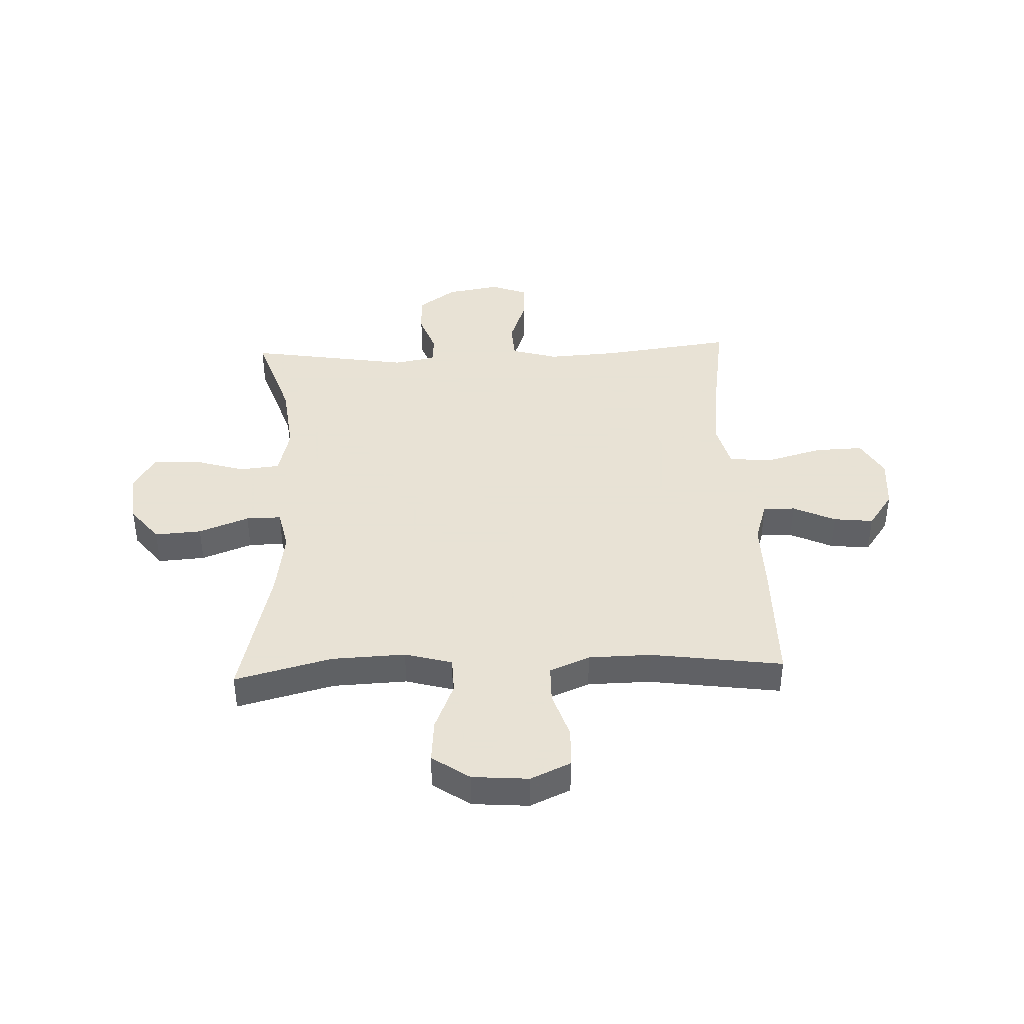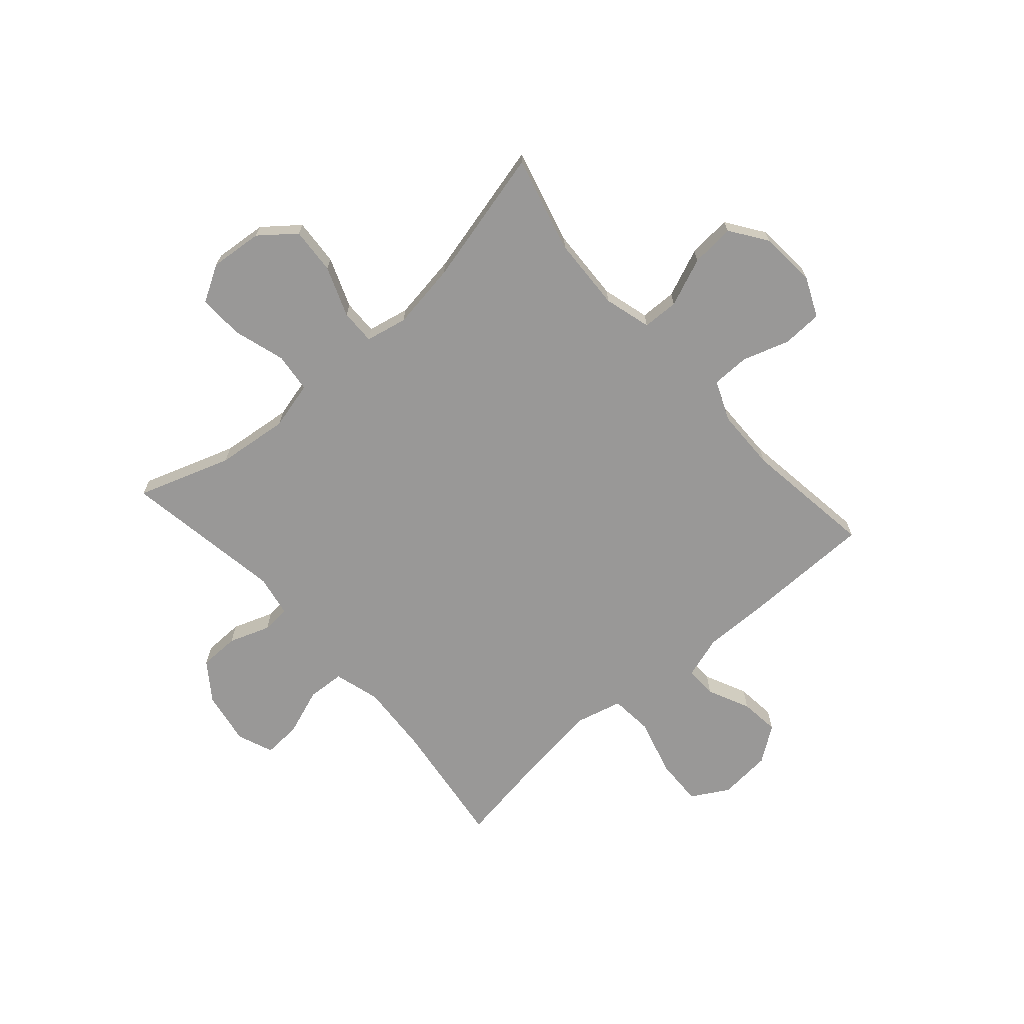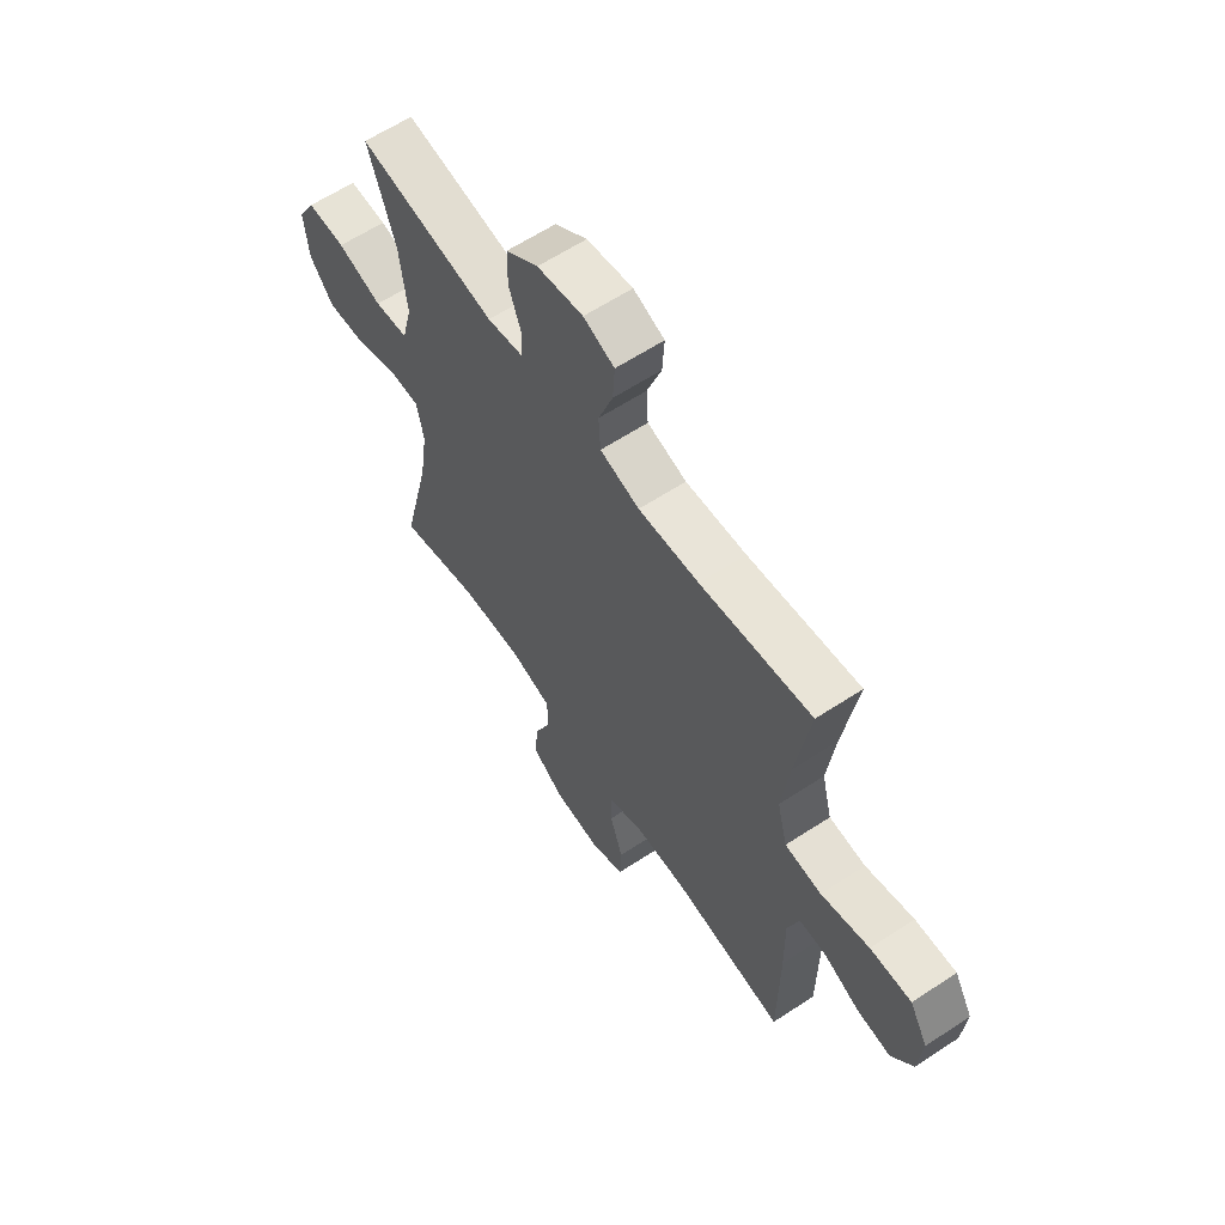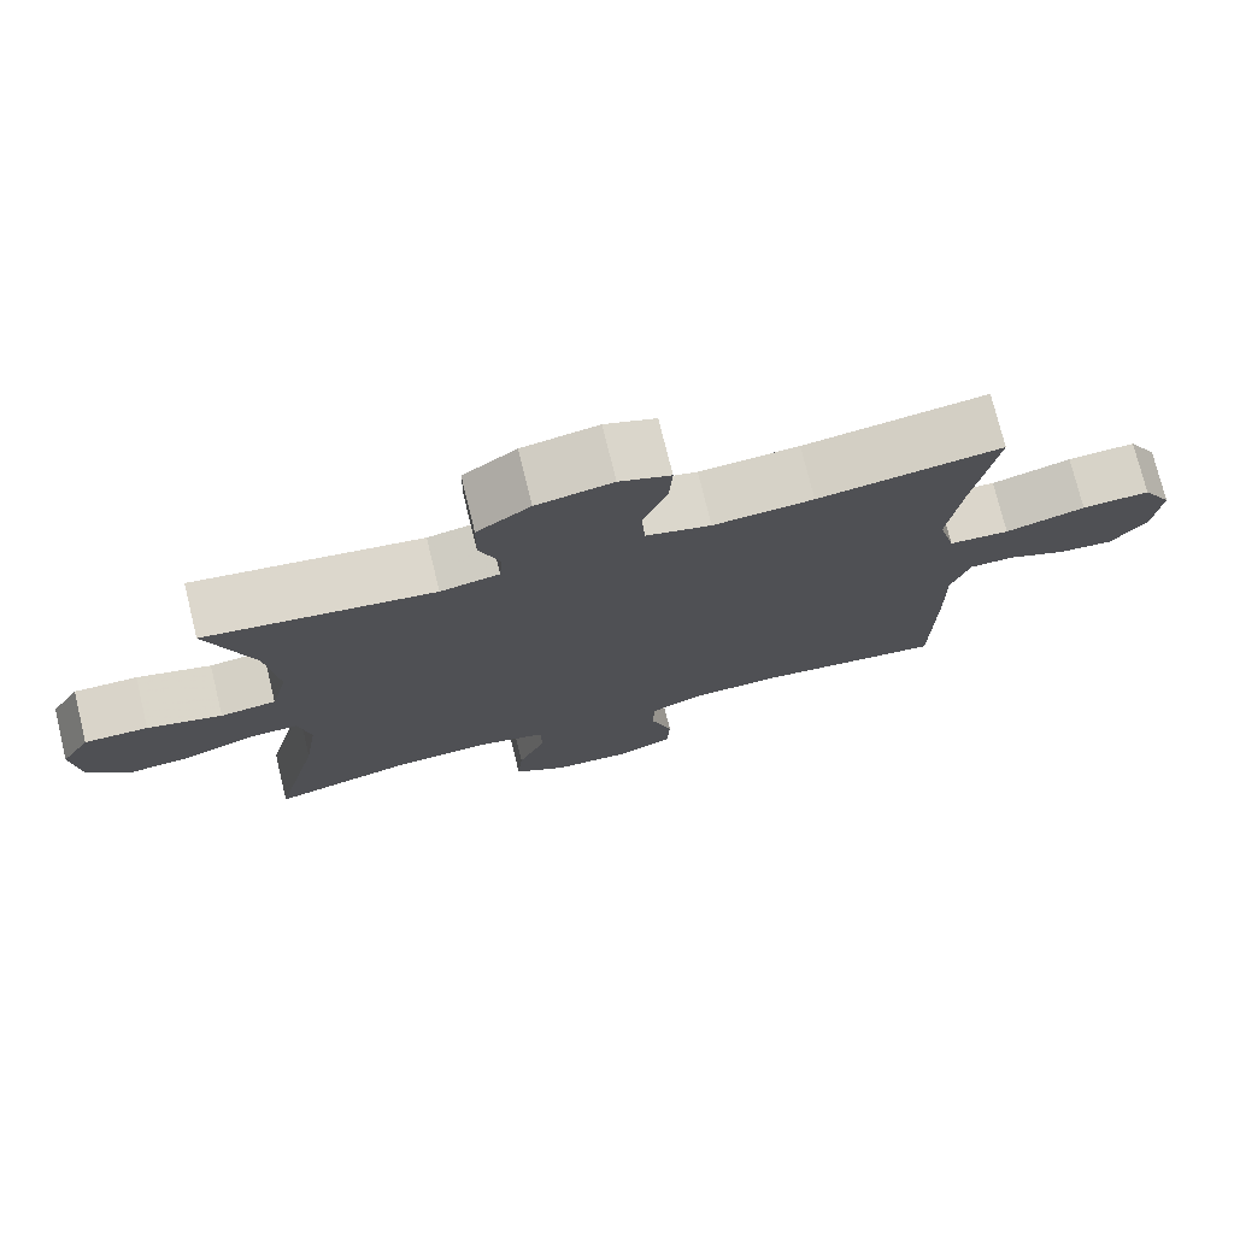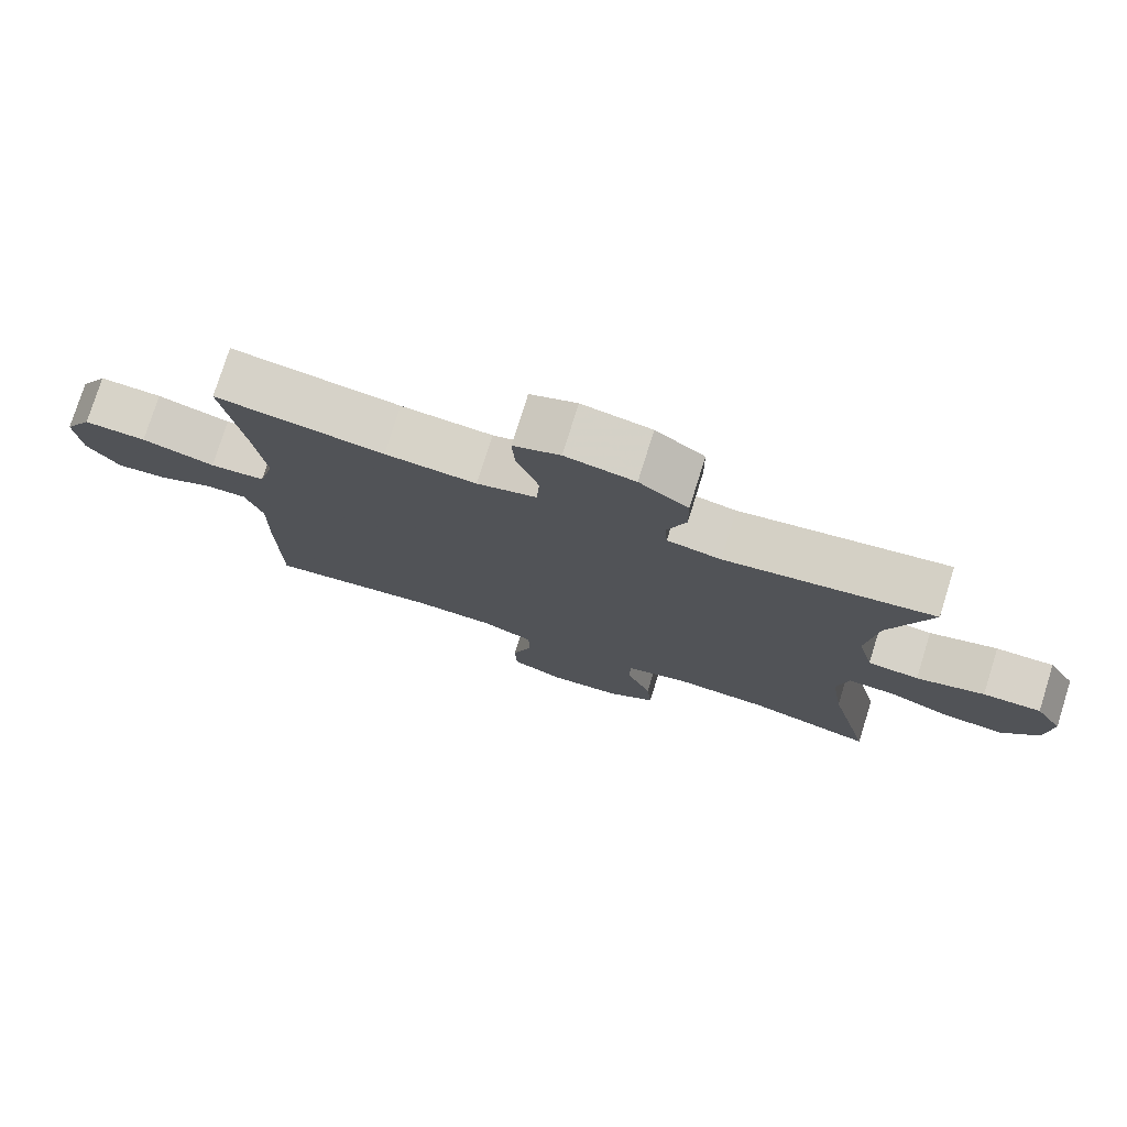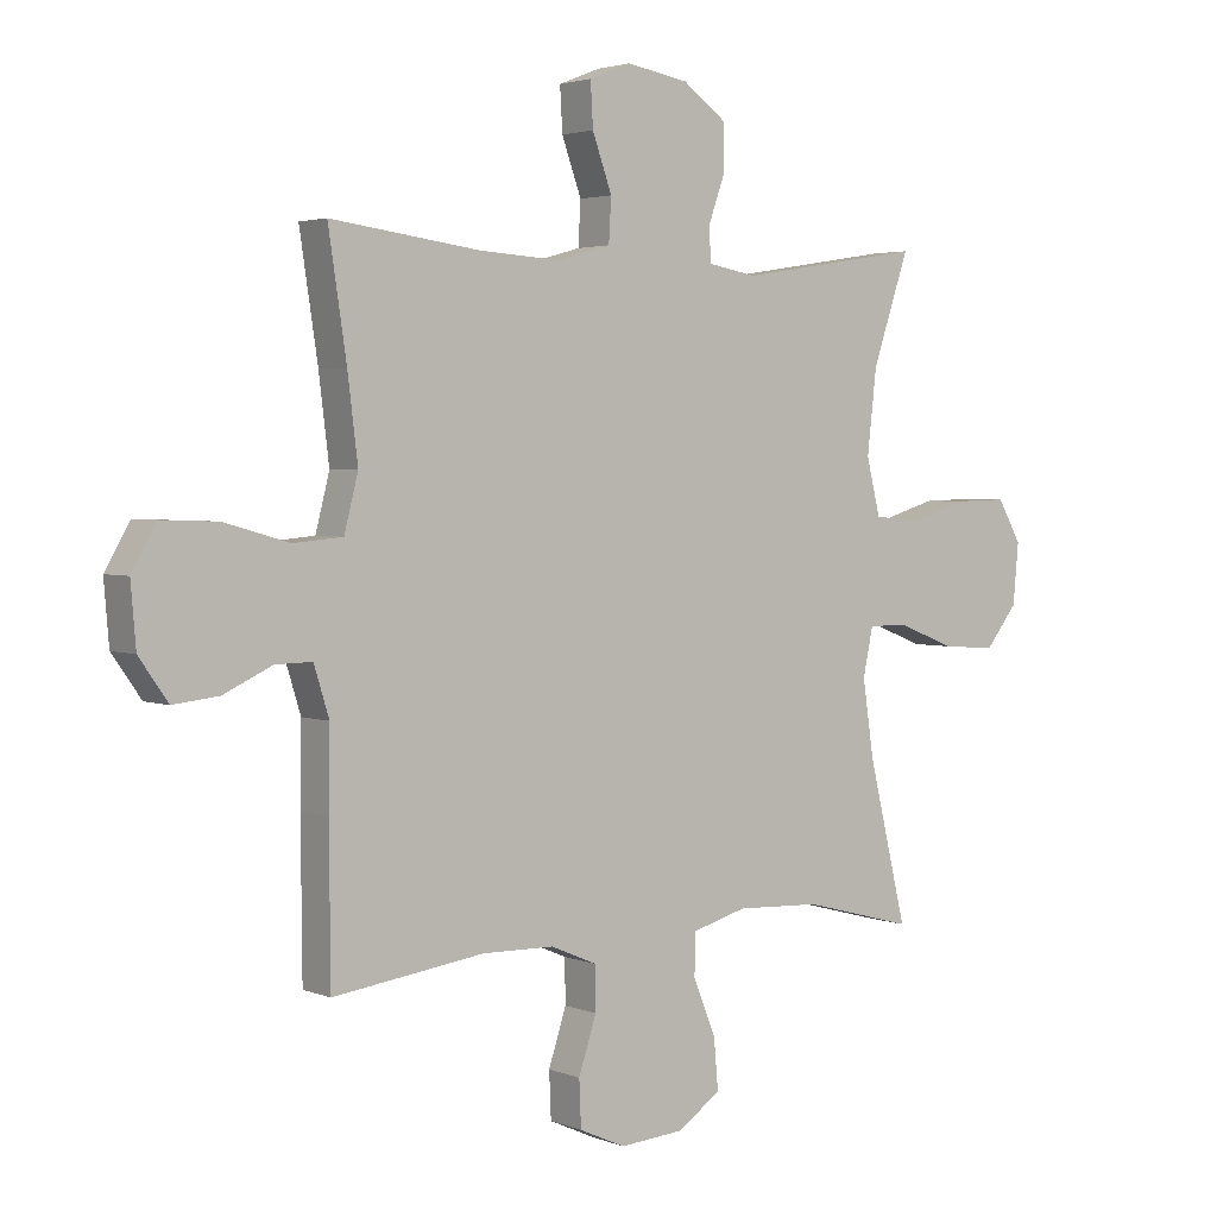
<metadata>
{"format":"obj","ext":"obj","renderer":"f3d","projection":"perspective","resolution":1024,"background":"white","views":[{"elev":40.6,"azim":177.7,"up":"+Y"},{"elev":-68.7,"azim":131.4,"up":"+Y"},{"elev":61.8,"azim":-123.7,"up":"+Z"},{"elev":75.5,"azim":166.2,"up":"+Z"},{"elev":77.0,"azim":17.4,"up":"+Z"},{"elev":2.9,"azim":-37.2,"up":"+Z"}]}
</metadata>
<code>
v 0.5 0.07 0.5
v 0.442 0.07 0.329
v 0.427 0.07 0.197
v 0.449 0.07 0.109
v 0.521 0.07 0.101
v 0.617 0.07 0.13
v 0.699 0.07 0.132
v 0.737 0.07 0.066
v 0.728 0.07 -0.03
v 0.677 0.07 -0.094
v 0.592 0.07 -0.088
v 0.501 0.07 -0.053
v 0.437 0.07 -0.052
v 0.421 0.07 -0.128
v 0.439 0.07 -0.249
v 0.5 0.07 -0.5
v 0.324 0.07 -0.454
v 0.19 0.07 -0.448
v 0.104 0.07 -0.472
v 0.102 0.07 -0.538
v 0.138 0.07 -0.626
v 0.145 0.07 -0.706
v 0.077 0.07 -0.753
v -0.025 0.07 -0.761
v -0.098 0.07 -0.728
v -0.101 0.07 -0.655
v -0.073 0.07 -0.569
v -0.074 0.07 -0.5
v -0.147 0.07 -0.469
v -0.261 0.07 -0.467
v -0.5 0.07 -0.5
v -0.502 0.07 -0.265
v -0.5 0.07 -0.142
v -0.524 0.07 -0.065
v -0.582 0.07 -0.066
v -0.659 0.07 -0.102
v -0.731 0.07 -0.11
v -0.777 0.07 -0.045
v -0.785 0.07 0.051
v -0.746 0.07 0.119
v -0.658 0.07 0.116
v -0.555 0.07 0.087
v -0.477 0.07 0.094
v -0.455 0.07 0.18
v -0.471 0.07 0.31
v -0.5 0.07 0.5
v -0.263 0.07 0.469
v -0.134 0.07 0.461
v -0.05 0.07 0.485
v -0.046 0.07 0.553
v -0.077 0.07 0.639
v -0.081 0.07 0.708
v -0.015 0.07 0.734
v 0.083 0.07 0.717
v 0.152 0.07 0.667
v 0.153 0.07 0.594
v 0.126 0.07 0.519
v 0.13 0.07 0.467
v 0.206 0.07 0.453
v 0.5 0 0.5
v 0.442 0 0.329
v 0.427 0 0.197
v 0.449 0 0.109
v 0.521 0 0.101
v 0.617 0 0.13
v 0.699 0 0.132
v 0.737 0 0.066
v 0.728 0 -0.03
v 0.677 0 -0.094
v 0.592 0 -0.088
v 0.501 0 -0.053
v 0.437 0 -0.052
v 0.421 0 -0.128
v 0.439 0 -0.249
v 0.5 0 -0.5
v 0.324 0 -0.454
v 0.19 0 -0.448
v 0.104 0 -0.472
v 0.102 0 -0.538
v 0.138 0 -0.626
v 0.145 0 -0.706
v 0.077 0 -0.753
v -0.025 0 -0.761
v -0.098 0 -0.728
v -0.101 0 -0.655
v -0.073 0 -0.569
v -0.074 0 -0.5
v -0.147 0 -0.469
v -0.261 0 -0.467
v -0.5 0 -0.5
v -0.502 0 -0.265
v -0.5 0 -0.142
v -0.524 0 -0.065
v -0.582 0 -0.066
v -0.659 0 -0.102
v -0.731 0 -0.11
v -0.777 0 -0.045
v -0.785 0 0.051
v -0.746 0 0.119
v -0.658 0 0.116
v -0.555 0 0.087
v -0.477 0 0.094
v -0.455 0 0.18
v -0.471 0 0.31
v -0.5 0 0.5
v -0.263 0 0.469
v -0.134 0 0.461
v -0.05 0 0.485
v -0.046 0 0.553
v -0.077 0 0.639
v -0.081 0 0.708
v -0.015 0 0.734
v 0.083 0 0.717
v 0.152 0 0.667
v 0.153 0 0.594
v 0.126 0 0.519
v 0.13 0 0.467
v 0.206 0 0.453
f 54 55 56 57
f 54 57 58
f 53 54 58
f 50 51 52 53
f 49 50 53 58
f 48 49 58 59
f 45 46 47
f 44 45 47 48
f 43 44 48 59
f 39 40 41 42
f 39 42 43
f 38 39 43
f 35 36 37 38
f 34 35 38 43
f 33 34 43 59
f 30 31 32 33
f 29 30 33 59
f 24 25 26 27
f 24 27 28
f 23 24 28
f 20 21 22 23
f 19 20 23 28
f 18 19 28 29
f 15 16 17
f 14 15 17 18
f 13 14 18 29
f 9 10 11 12
f 9 12 13
f 8 9 13
f 5 6 7 8
f 4 5 8 13
f 3 4 13 29
f 29 59 1 2
f 2 3 29
f 116 115 114 113
f 117 116 113
f 117 113 112
f 112 111 110 109
f 117 112 109 108
f 118 117 108 107
f 106 105 104
f 107 106 104 103
f 118 107 103 102
f 101 100 99 98
f 102 101 98
f 102 98 97
f 97 96 95 94
f 102 97 94 93
f 118 102 93 92
f 92 91 90 89
f 118 92 89 88
f 86 85 84 83
f 87 86 83
f 87 83 82
f 82 81 80 79
f 87 82 79 78
f 88 87 78 77
f 76 75 74
f 77 76 74 73
f 88 77 73 72
f 71 70 69 68
f 72 71 68
f 72 68 67
f 67 66 65 64
f 72 67 64 63
f 88 72 63 62
f 61 60 118 88
f 88 62 61
f 1 60 61 2
f 2 61 62 3
f 3 62 63 4
f 4 63 64 5
f 5 64 65 6
f 6 65 66 7
f 7 66 67 8
f 8 67 68 9
f 9 68 69 10
f 10 69 70 11
f 11 70 71 12
f 12 71 72 13
f 13 72 73 14
f 14 73 74 15
f 15 74 75 16
f 16 75 76 17
f 17 76 77 18
f 18 77 78 19
f 19 78 79 20
f 20 79 80 21
f 21 80 81 22
f 22 81 82 23
f 23 82 83 24
f 24 83 84 25
f 25 84 85 26
f 26 85 86 27
f 27 86 87 28
f 28 87 88 29
f 29 88 89 30
f 30 89 90 31
f 31 90 91 32
f 32 91 92 33
f 33 92 93 34
f 34 93 94 35
f 35 94 95 36
f 36 95 96 37
f 37 96 97 38
f 38 97 98 39
f 39 98 99 40
f 40 99 100 41
f 41 100 101 42
f 42 101 102 43
f 43 102 103 44
f 44 103 104 45
f 45 104 105 46
f 46 105 106 47
f 47 106 107 48
f 48 107 108 49
f 49 108 109 50
f 50 109 110 51
f 51 110 111 52
f 52 111 112 53
f 53 112 113 54
f 54 113 114 55
f 55 114 115 56
f 56 115 116 57
f 57 116 117 58
f 58 117 118 59
f 59 118 60 1

</code>
